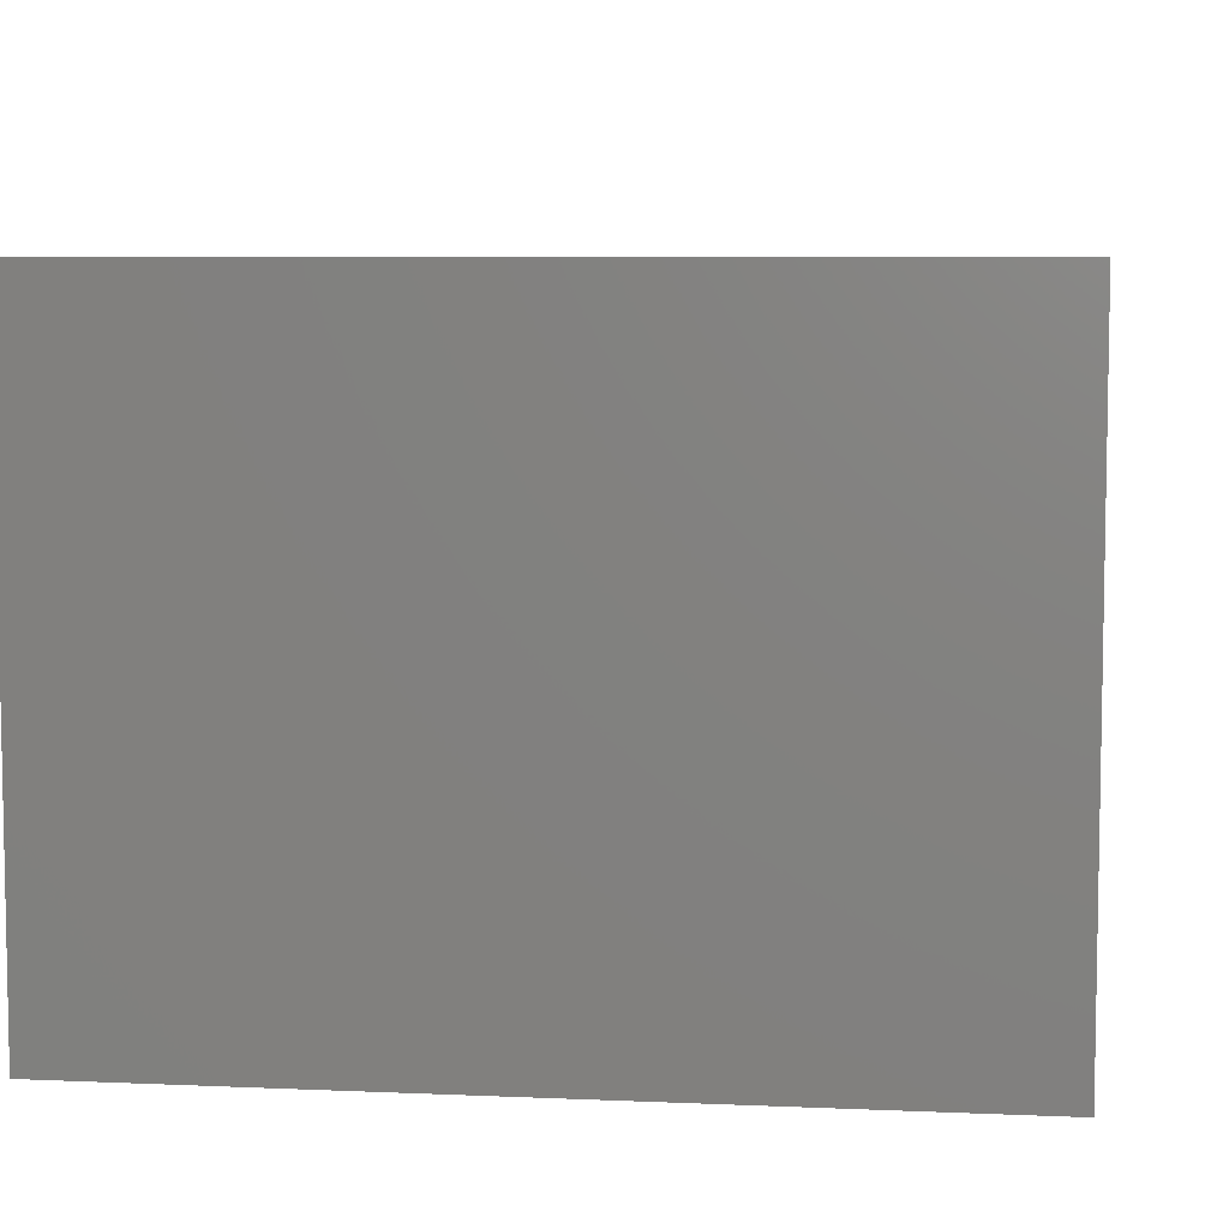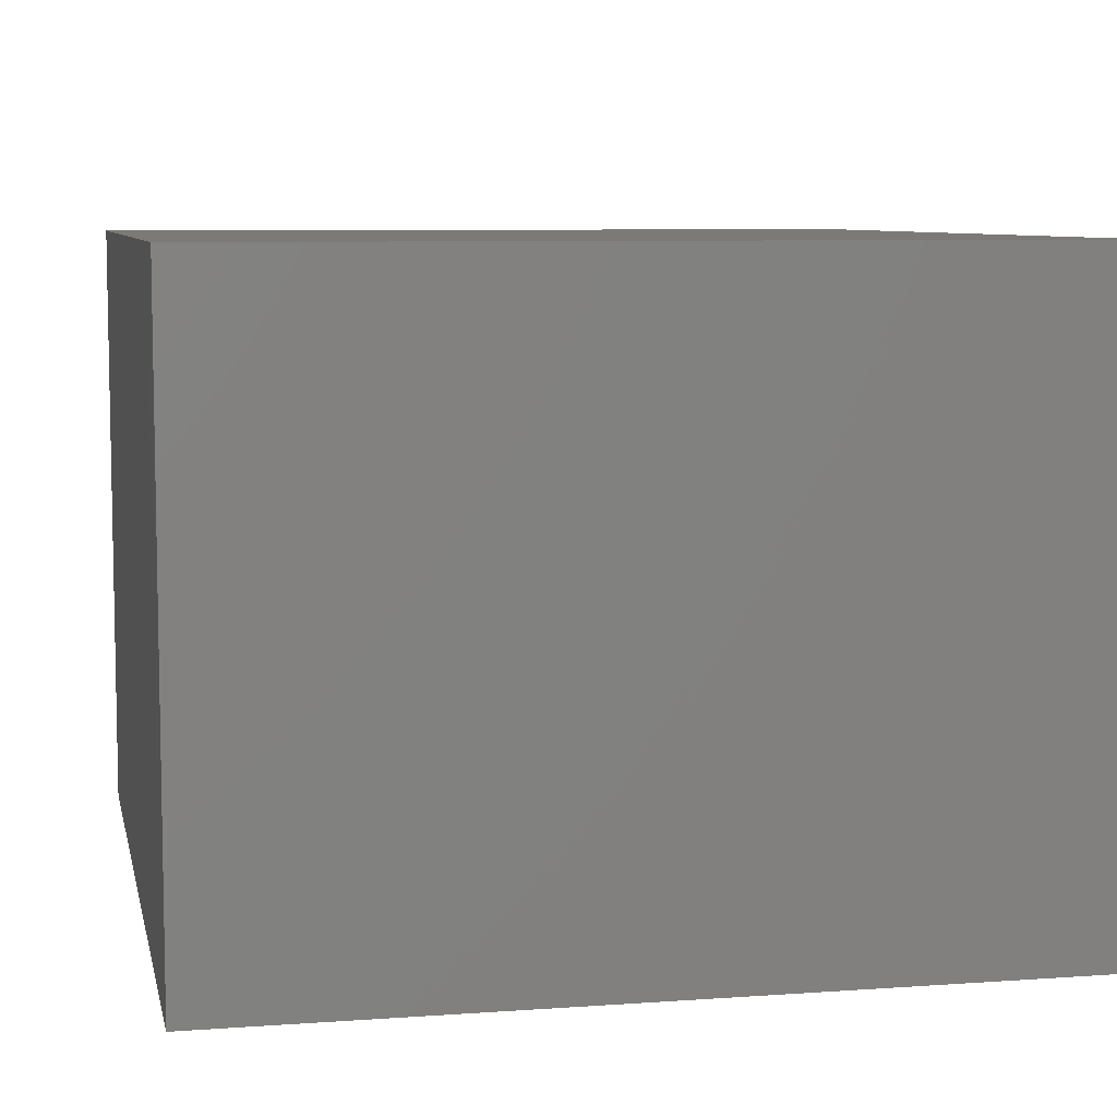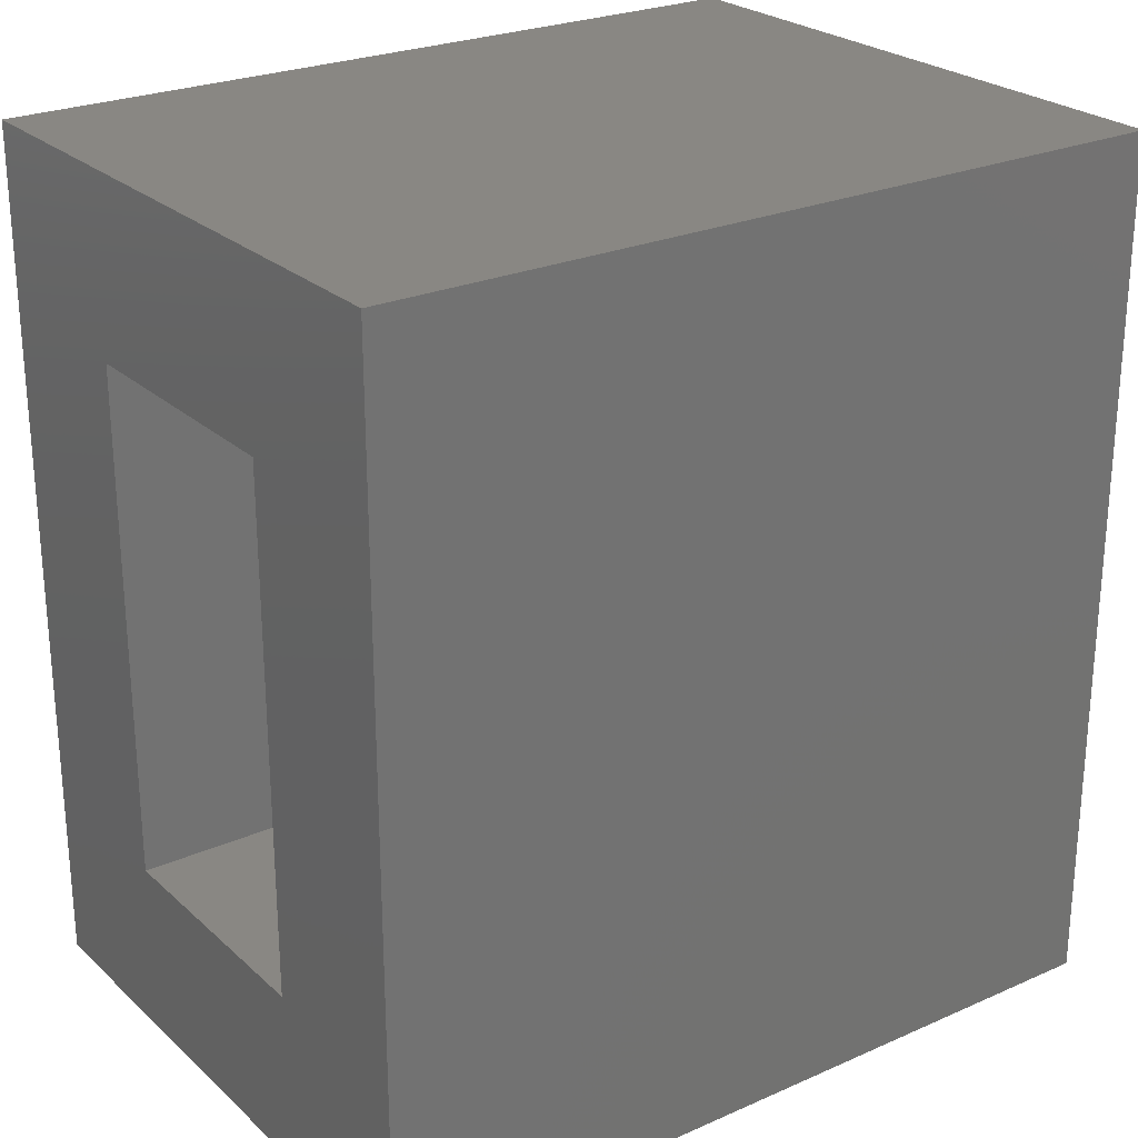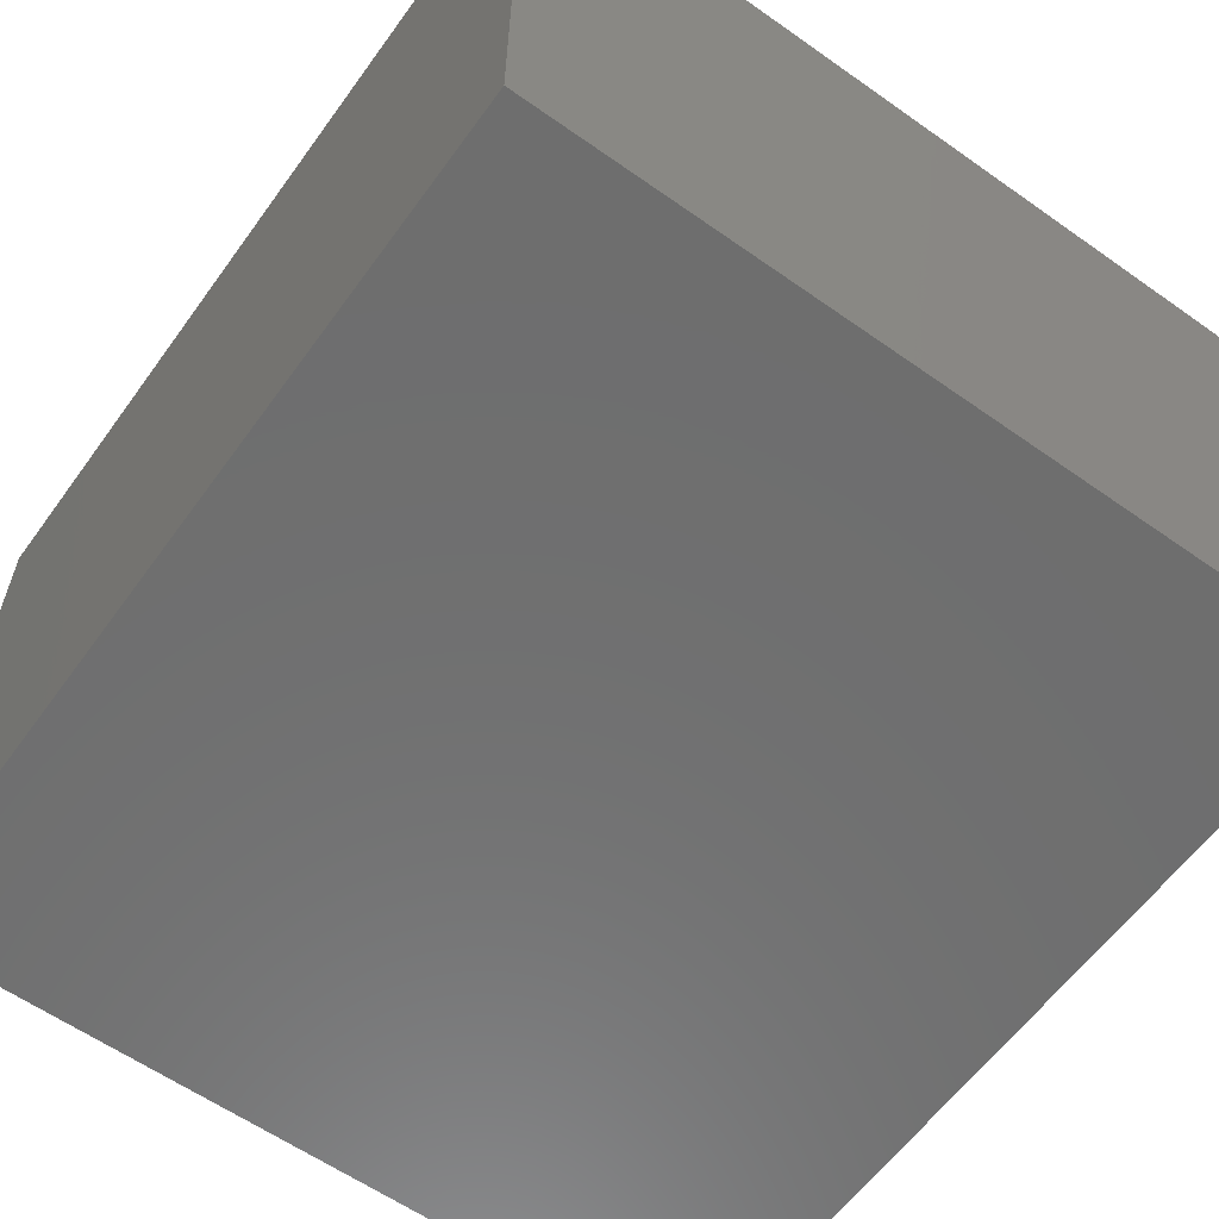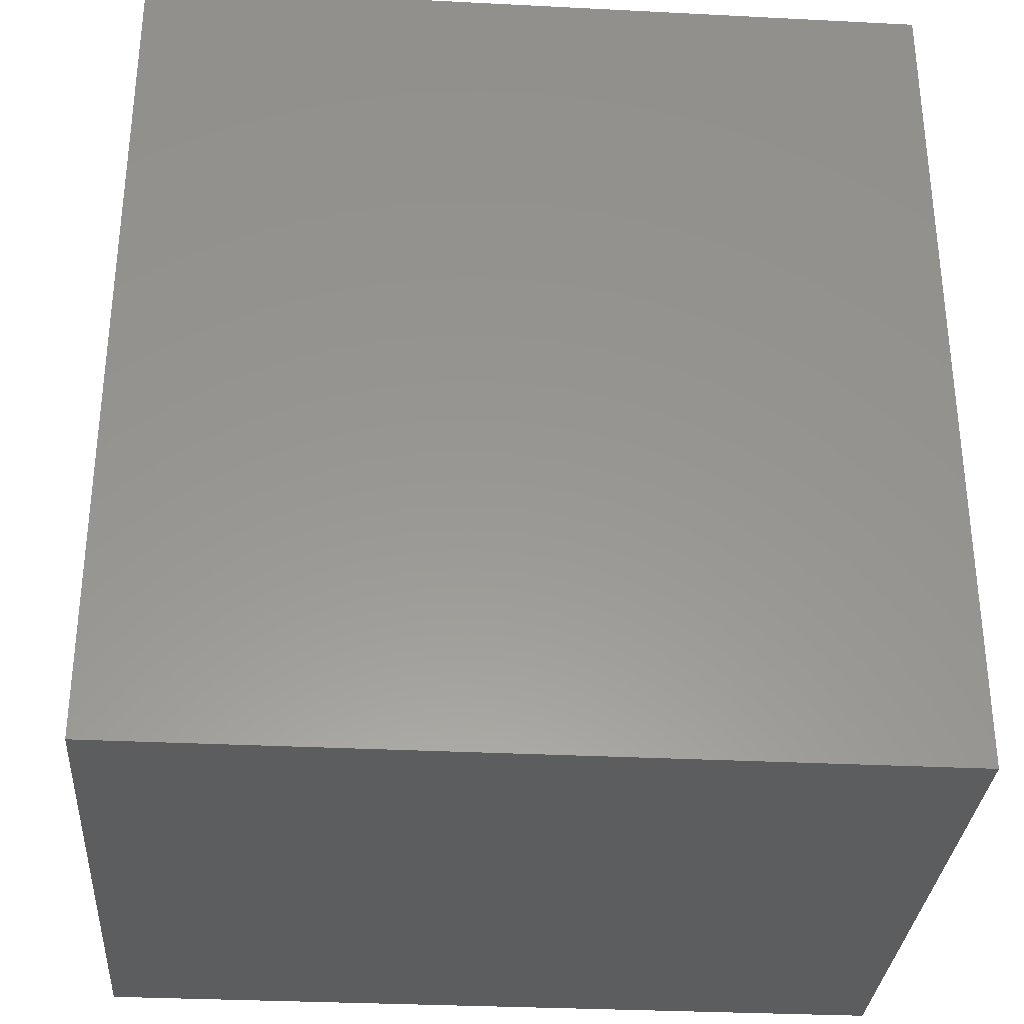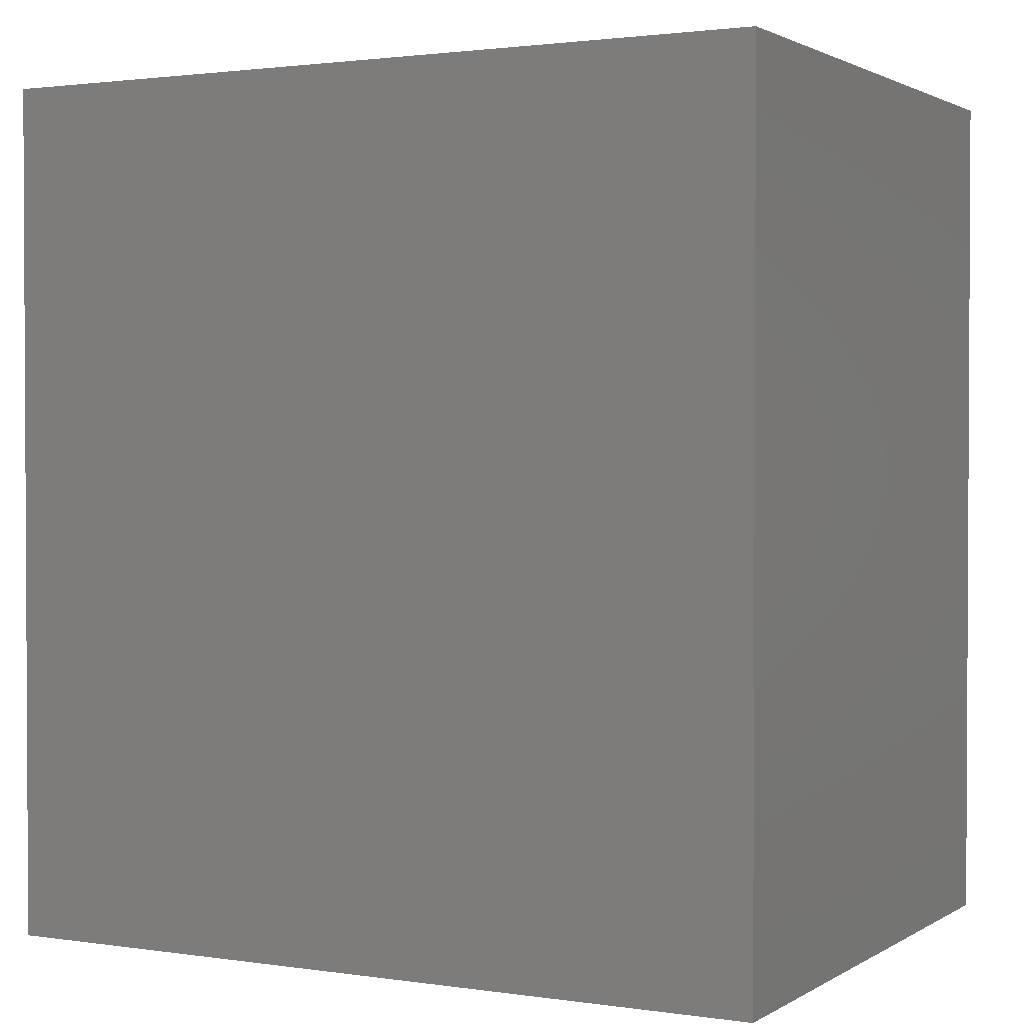
<metadata>
{"format":"stl","ext":"stl","renderer":"f3d","projection":"perspective","resolution":1024,"background":"white","views":[{"elev":6.7,"azim":-172.7,"up":"+Y"},{"elev":7.5,"azim":168.4,"up":"+Y"},{"elev":25.1,"azim":-35.4,"up":"+Z"},{"elev":-60.3,"azim":144.2,"up":"+Y"},{"elev":-31.8,"azim":175.9,"up":"+Z"},{"elev":1.7,"azim":28.0,"up":"+Z"}]}
</metadata>
<code>
# stl→obj: 16 verts, 28 faces
v -0.75 -0.375 -0.07812
v -0.75 -0.2891 0.007812
v -0.75 -0.0773 -0.07812
v -0.75 -0.1632 0.007812
v -0.75 -0.0773 0.3438
v -0.75 -0.1632 0.2578
v -0.75 -0.375 0.3438
v -0.75 -0.2891 0.2578
v -0.4453 -0.2891 0.2578
v -0.4453 -0.2891 0.007812
v -0.4453 -0.1632 0.2578
v -0.4453 -0.1632 0.007812
v -0.3594 -0.375 -0.07812
v -0.3594 -0.375 0.3438
v -0.3594 -0.0773 -0.07812
v -0.3594 -0.0773 0.3438
f 1 2 3
f 3 2 4
f 3 4 5
f 5 4 6
f 5 6 7
f 7 6 8
f 7 8 1
f 1 8 2
f 8 9 2
f 2 9 10
f 11 6 12
f 12 6 4
f 4 2 12
f 12 2 10
f 6 11 8
f 8 11 9
f 1 13 7
f 7 13 14
f 13 15 14
f 14 15 16
f 15 3 16
f 16 3 5
f 3 15 1
f 1 15 13
f 5 7 16
f 16 7 14
f 10 9 12
f 12 9 11

</code>
